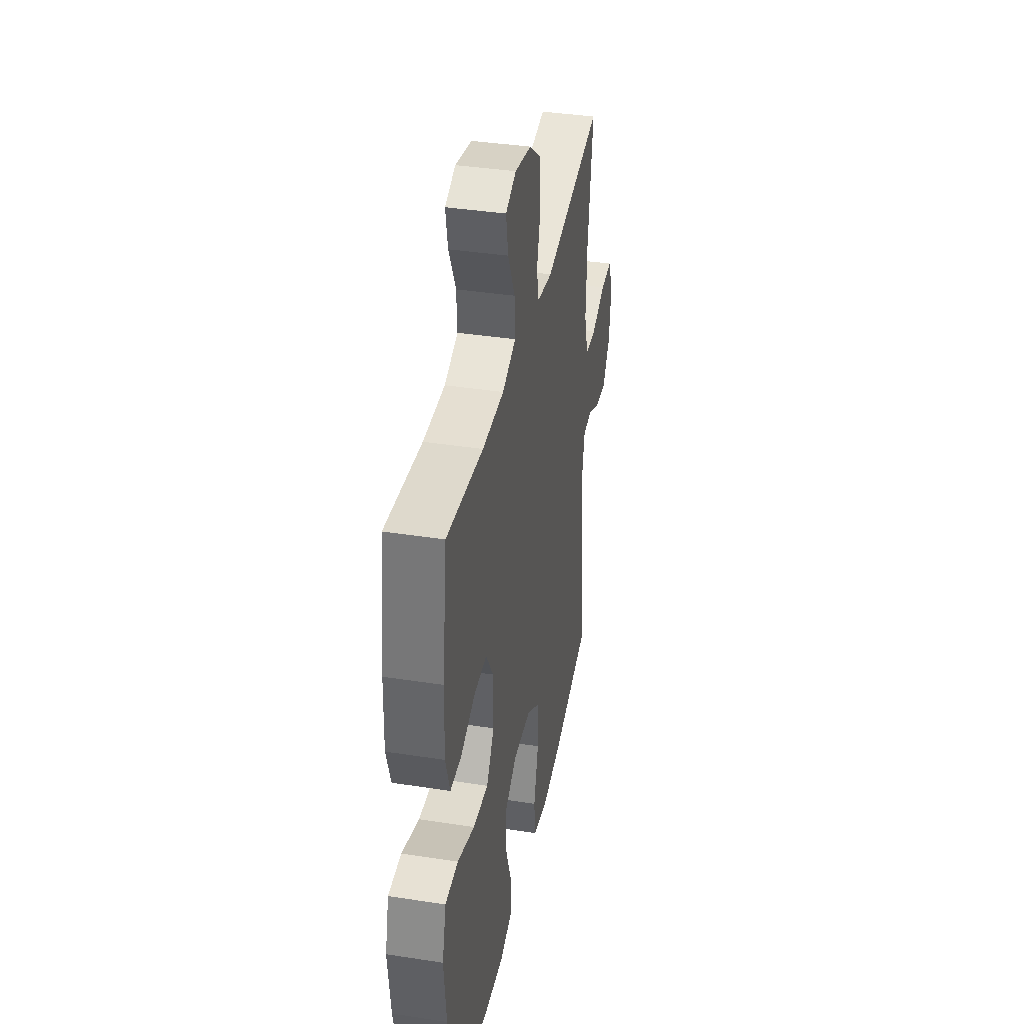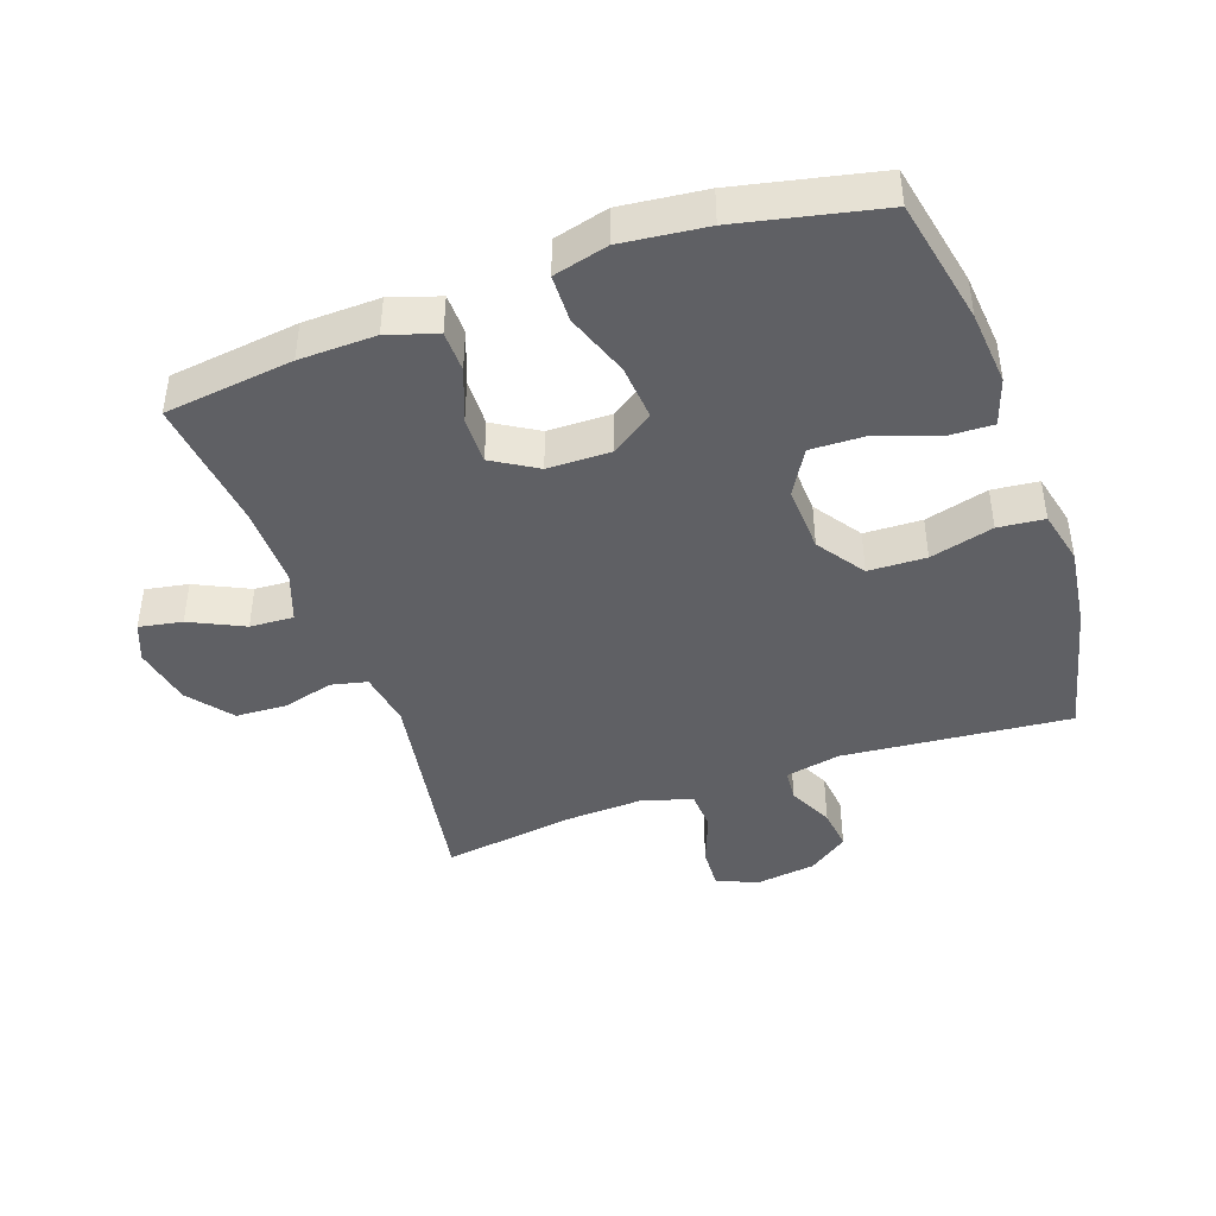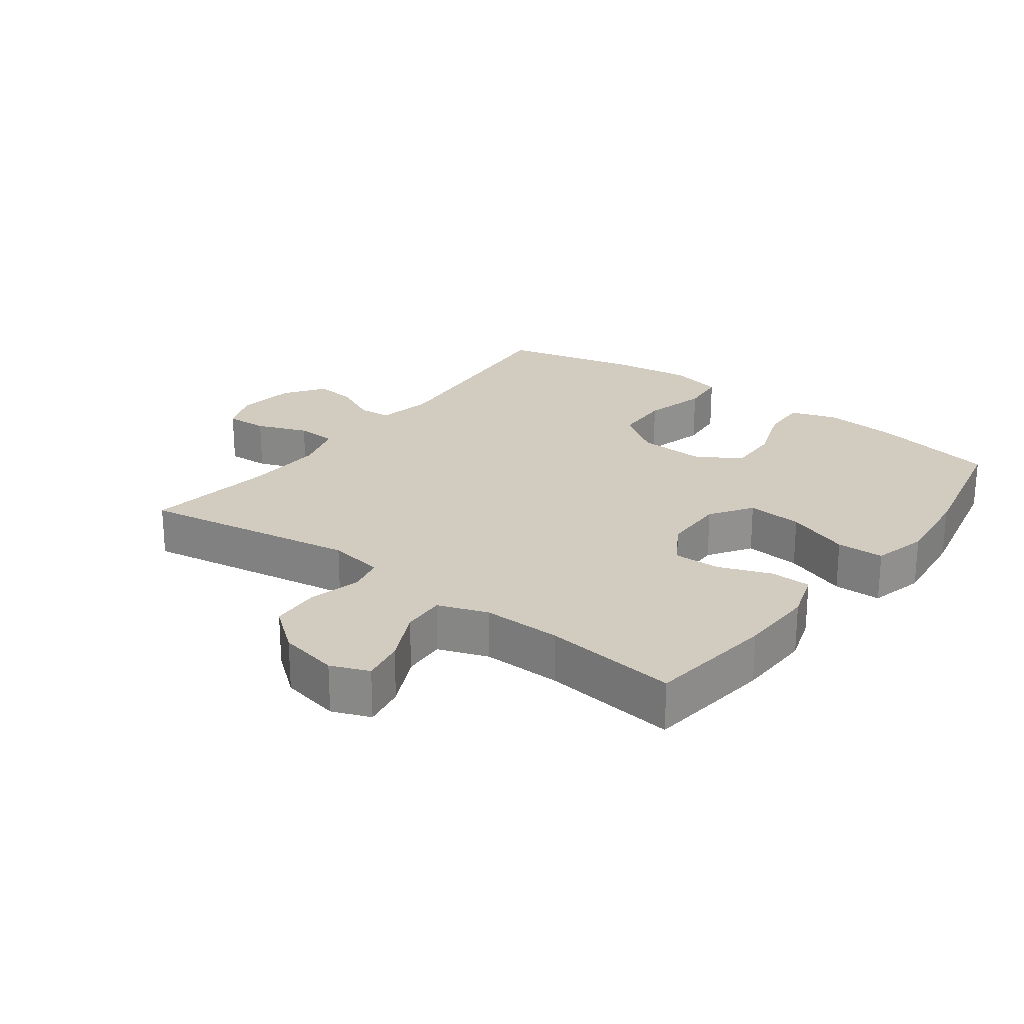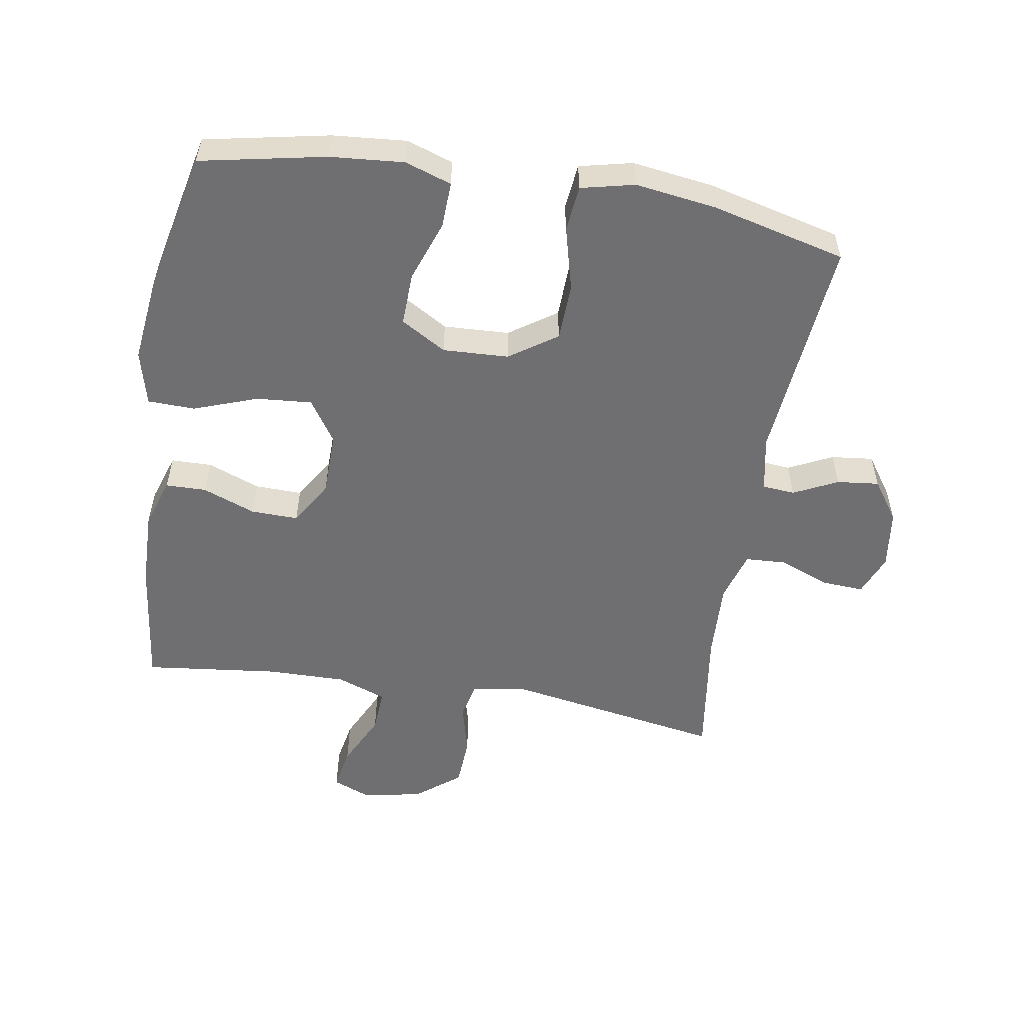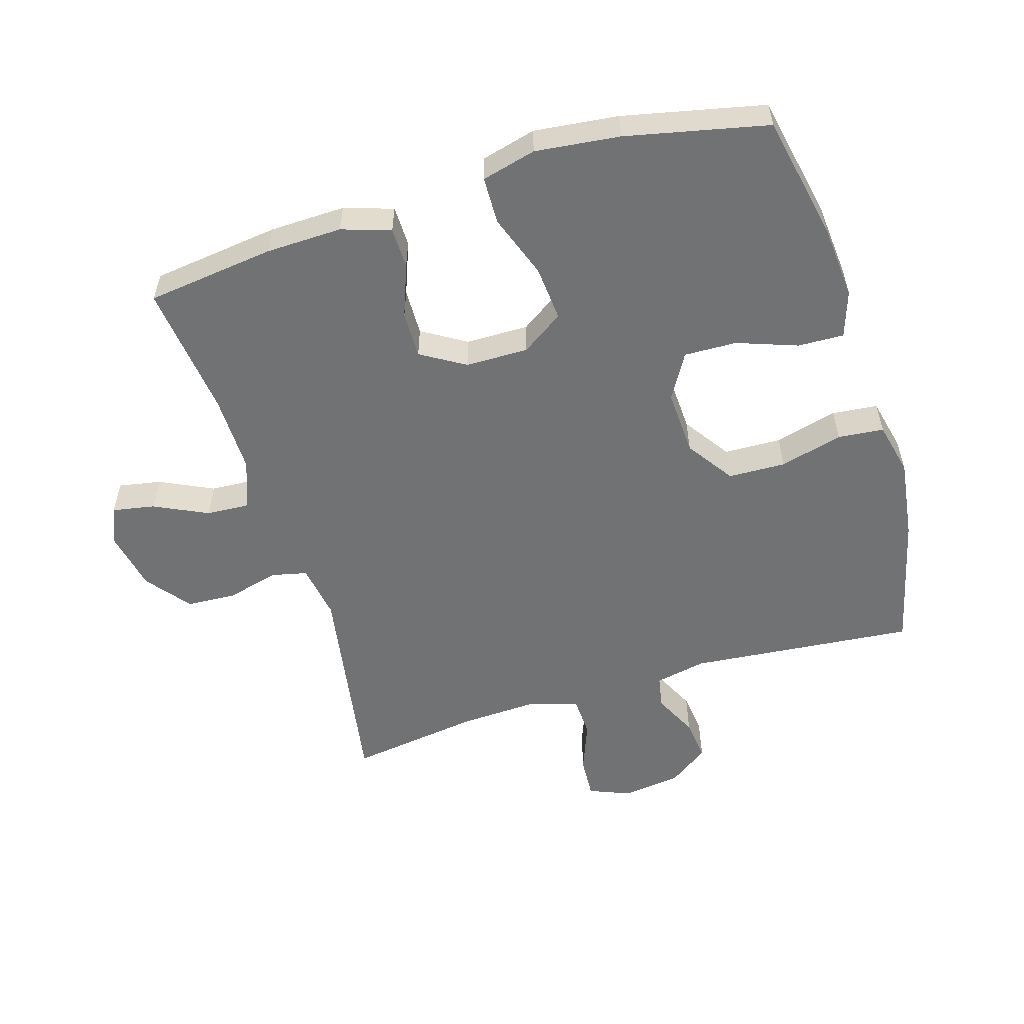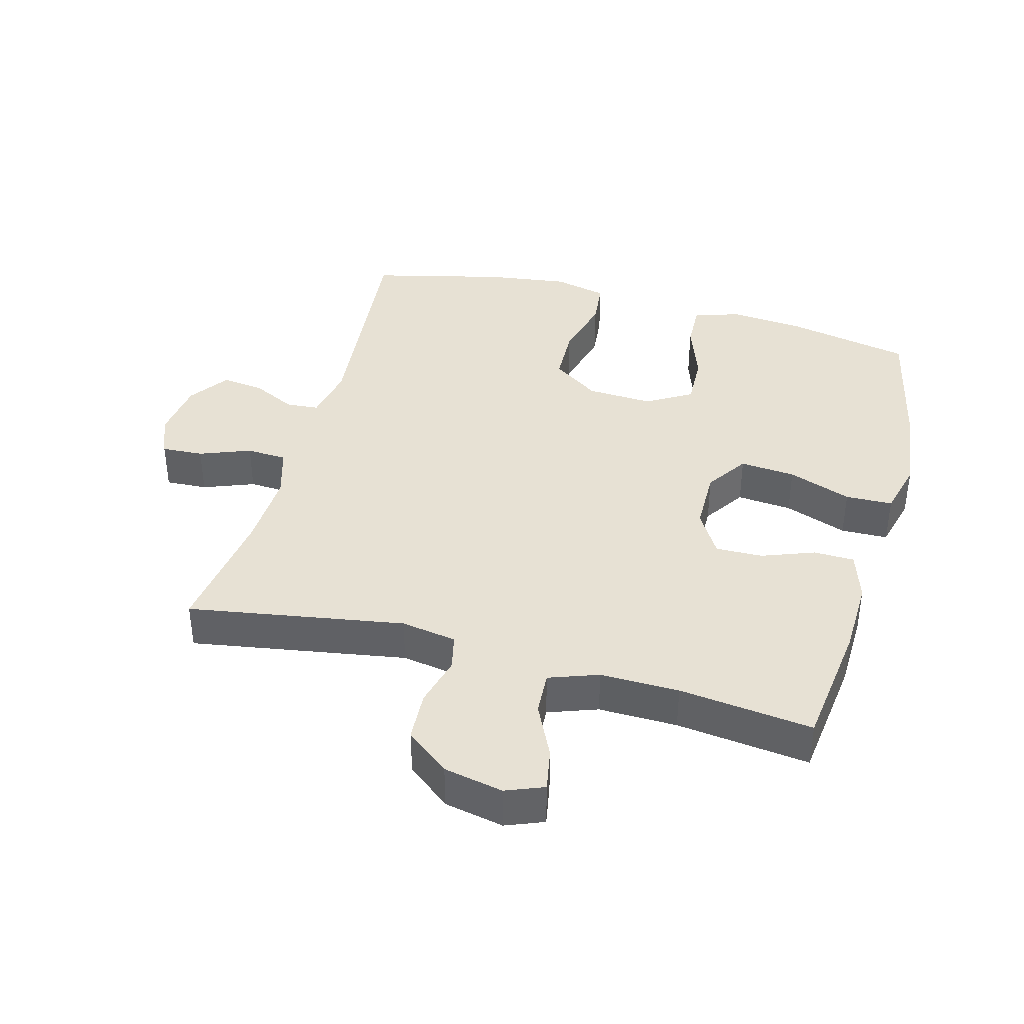
<metadata>
{"format":"obj","ext":"obj","renderer":"f3d","projection":"perspective","resolution":1024,"background":"white","views":[{"elev":38.1,"azim":101.2,"up":"+Z"},{"elev":-43.6,"azim":109.6,"up":"+Y"},{"elev":23.9,"azim":36.9,"up":"+Y"},{"elev":-54.7,"azim":170.6,"up":"+Y"},{"elev":-55.6,"azim":107.1,"up":"+Y"},{"elev":39.6,"azim":15.3,"up":"+Y"}]}
</metadata>
<code>
o path736
v -0.4519 0.0375 0.2762
v -0.4467 0.0375 0.1536
v -0.4704 0.0375 0.07415
v -0.5337 0.0375 0.07101
v -0.6139 0.0375 0.1019
v -0.6796 0.0375 0.1056
v -0.7061 0.0375 0.04104
v -0.694 0.0375 -0.05229
v -0.6501 0.0375 -0.1147
v -0.5838 0.0375 -0.1073
v -0.5145 0.0375 -0.07362
v -0.4636 0.0375 -0.07808
v -0.4465 0.0375 -0.1649
v -0.4807 0.0375 -0.5202
v -0.2694 0.0375 -0.5722
v -0.1424 0.0375 -0.5897
v -0.05833 0.0375 -0.5704
v -0.05084 0.0375 -0.4981
v -0.0767 0.0375 -0.3988
v -0.07347 0.0375 -0.3086
v 0.00056 0.0375 -0.2578
v 0.1041 0.0375 -0.253
v 0.1751 0.0375 -0.2947
v 0.1724 0.0375 -0.3776
v 0.1382 0.0375 -0.4727
v 0.1355 0.0375 -0.5451
v 0.2083 0.0375 -0.5695
v 0.3246 0.0375 -0.5597
v 0.5212 0.0375 -0.5202
v 0.5704 0.0375 -0.2972
v 0.5857 0.0375 -0.1644
v 0.564 0.0375 -0.07877
v 0.4897 0.0375 -0.07681
v 0.39 0.0375 -0.1126
v 0.3027 0.0375 -0.1199
v 0.2586 0.0375 -0.05364
v 0.2601 0.0375 0.04532
v 0.3023 0.0375 0.1147
v 0.3765 0.0375 0.113
v 0.4593 0.0375 0.08161
v 0.5233 0.0375 0.08278
v 0.5487 0.0375 0.1597
v 0.5459 0.0375 0.2798
v 0.5212 0.0375 0.4815
v 0.3106 0.0375 0.4569
v 0.1862 0.0375 0.4551
v 0.1086 0.0375 0.4832
v 0.1126 0.0375 0.5516
v 0.1532 0.0375 0.6357
v 0.1657 0.0375 0.7029
v 0.1058 0.0375 0.7268
v 0.01201 0.0375 0.7081
v -0.05672 0.0375 0.6541
v -0.06099 0.0375 0.5754
v -0.04013 0.0375 0.4948
v -0.05316 0.0375 0.4383
v -0.1406 0.0375 0.4242
v -0.4807 0.0375 0.4815
v -0.4519 -0.0375 0.2762
v -0.4467 -0.0375 0.1536
v -0.4704 -0.0375 0.07415
v -0.5337 -0.0375 0.07101
v -0.6139 -0.0375 0.1019
v -0.6796 -0.0375 0.1056
v -0.7061 -0.0375 0.04104
v -0.694 -0.0375 -0.05229
v -0.6501 -0.0375 -0.1147
v -0.5838 -0.0375 -0.1073
v -0.5145 -0.0375 -0.07362
v -0.4636 -0.0375 -0.07808
v -0.4465 -0.0375 -0.1649
v -0.4807 -0.0375 -0.5202
v -0.2694 -0.0375 -0.5722
v -0.1424 -0.0375 -0.5897
v -0.05833 -0.0375 -0.5704
v -0.05084 -0.0375 -0.4981
v -0.0767 -0.0375 -0.3988
v -0.07347 -0.0375 -0.3086
v 0.00056 -0.0375 -0.2578
v 0.1041 -0.0375 -0.253
v 0.1751 -0.0375 -0.2947
v 0.1724 -0.0375 -0.3776
v 0.1382 -0.0375 -0.4727
v 0.1355 -0.0375 -0.5451
v 0.2083 -0.0375 -0.5695
v 0.3246 -0.0375 -0.5597
v 0.5212 -0.0375 -0.5202
v 0.5704 -0.0375 -0.2972
v 0.5857 -0.0375 -0.1644
v 0.564 -0.0375 -0.07877
v 0.4897 -0.0375 -0.07681
v 0.39 -0.0375 -0.1126
v 0.3027 -0.0375 -0.1199
v 0.2586 -0.0375 -0.05364
v 0.2601 -0.0375 0.04532
v 0.3023 -0.0375 0.1147
v 0.3765 -0.0375 0.113
v 0.4593 -0.0375 0.08161
v 0.5233 -0.0375 0.08278
v 0.5487 -0.0375 0.1597
v 0.5459 -0.0375 0.2798
v 0.5212 -0.0375 0.4815
v 0.3106 -0.0375 0.4569
v 0.1862 -0.0375 0.4551
v 0.1086 -0.0375 0.4832
v 0.1126 -0.0375 0.5516
v 0.1532 -0.0375 0.6357
v 0.1657 -0.0375 0.7029
v 0.1058 -0.0375 0.7268
v 0.01201 -0.0375 0.7081
v -0.05672 -0.0375 0.6541
v -0.06099 -0.0375 0.5754
v -0.04013 -0.0375 0.4948
v -0.05316 -0.0375 0.4383
v -0.1406 -0.0375 0.4242
v -0.4807 -0.0375 0.4815
v 0.1657 0.0375 0.7029
v 0.1657 0.0375 0.7029
v 0.1058 0.0375 0.7268
v 0.01201 0.0375 0.7081
v -0.05672 0.0375 0.6541
v 0.1532 0.0375 0.6357
v -0.06099 0.0375 0.5754
v 0.1126 0.0375 0.5516
v -0.04013 0.0375 0.4948
v 0.1086 0.0375 0.4832
v 0.1086 0.0375 0.4832
v -0.05316 0.0375 0.4383
v -0.05316 0.0375 0.4383
v 0.1862 0.0375 0.4551
v 0.5212 0.0375 0.4815
v 0.5212 0.0375 0.4815
v 0.3106 0.0375 0.4569
v -0.1406 0.0375 0.4242
v -0.4807 0.0375 0.4815
v -0.4807 0.0375 0.4815
v 0.5459 0.0375 0.2798
v -0.4519 0.0375 0.2762
v 0.5487 0.0375 0.1597
v -0.4467 0.0375 0.1536
v 0.5233 0.0375 0.08278
v 0.5233 0.0375 0.08278
v 0.3023 0.0375 0.1147
v 0.3765 0.0375 0.113
v -0.4704 0.0375 0.07415
v -0.4704 0.0375 0.07415
v 0.2601 0.0375 0.04532
v 0.4593 0.0375 0.08161
v -0.6139 0.0375 0.1019
v -0.6796 0.0375 0.1056
v -0.6796 0.0375 0.1056
v -0.7061 0.0375 0.04104
v -0.5337 0.0375 0.07101
v 0.2586 0.0375 -0.05364
v -0.694 0.0375 -0.05229
v -0.6501 0.0375 -0.1147
v -0.6501 0.0375 -0.1147
v 0.3027 0.0375 -0.1199
v 0.3027 0.0375 -0.1199
v -0.5145 0.0375 -0.07362
v -0.4636 0.0375 -0.07808
v -0.4636 0.0375 -0.07808
v -0.5838 0.0375 -0.1073
v 0.564 0.0375 -0.07877
v 0.564 0.0375 -0.07877
v 0.4897 0.0375 -0.07681
v 0.39 0.0375 -0.1126
v -0.4465 0.0375 -0.1649
v 0.5857 0.0375 -0.1644
v 0.5704 0.0375 -0.2972
v 0.00056 0.0375 -0.2578
v 0.1041 0.0375 -0.253
v 0.1751 0.0375 -0.2947
v 0.1751 0.0375 -0.2947
v -0.07347 0.0375 -0.3086
v 0.1724 0.0375 -0.3776
v -0.0767 0.0375 -0.3988
v 0.1382 0.0375 -0.4727
v -0.05084 0.0375 -0.4981
v 0.5212 0.0375 -0.5202
v 0.5212 0.0375 -0.5202
v 0.1355 0.0375 -0.5451
v 0.1355 0.0375 -0.5451
v -0.4807 0.0375 -0.5202
v -0.4807 0.0375 -0.5202
v -0.05833 0.0375 -0.5704
v -0.05833 0.0375 -0.5704
v 0.3246 0.0375 -0.5597
v -0.2694 0.0375 -0.5722
v 0.2083 0.0375 -0.5695
v -0.1424 0.0375 -0.5897
v 0.1657 -0.0375 0.7029
v 0.1657 -0.0375 0.7029
v 0.1058 -0.0375 0.7268
v 0.01201 -0.0375 0.7081
v -0.05672 -0.0375 0.6541
v 0.1532 -0.0375 0.6357
v -0.06099 -0.0375 0.5754
v 0.1126 -0.0375 0.5516
v -0.04013 -0.0375 0.4948
v 0.1086 -0.0375 0.4832
v 0.1086 -0.0375 0.4832
v -0.05316 -0.0375 0.4383
v -0.05316 -0.0375 0.4383
v 0.1862 -0.0375 0.4551
v 0.5212 -0.0375 0.4815
v 0.5212 -0.0375 0.4815
v 0.3106 -0.0375 0.4569
v -0.1406 -0.0375 0.4242
v -0.4807 -0.0375 0.4815
v -0.4807 -0.0375 0.4815
v 0.5459 -0.0375 0.2798
v -0.4519 -0.0375 0.2762
v 0.5487 -0.0375 0.1597
v -0.4467 -0.0375 0.1536
v 0.5233 -0.0375 0.08278
v 0.5233 -0.0375 0.08278
v 0.3023 -0.0375 0.1147
v 0.3765 -0.0375 0.113
v -0.4704 -0.0375 0.07415
v -0.4704 -0.0375 0.07415
v 0.2601 -0.0375 0.04532
v 0.4593 -0.0375 0.08161
v -0.6139 -0.0375 0.1019
v -0.6796 -0.0375 0.1056
v -0.6796 -0.0375 0.1056
v -0.7061 -0.0375 0.04104
v -0.5337 -0.0375 0.07101
v 0.2586 -0.0375 -0.05364
v -0.694 -0.0375 -0.05229
v -0.6501 -0.0375 -0.1147
v -0.6501 -0.0375 -0.1147
v 0.3027 -0.0375 -0.1199
v 0.3027 -0.0375 -0.1199
v -0.5145 -0.0375 -0.07362
v -0.4636 -0.0375 -0.07808
v -0.4636 -0.0375 -0.07808
v -0.5838 -0.0375 -0.1073
v 0.564 -0.0375 -0.07877
v 0.564 -0.0375 -0.07877
v 0.4897 -0.0375 -0.07681
v 0.39 -0.0375 -0.1126
v -0.4465 -0.0375 -0.1649
v 0.5857 -0.0375 -0.1644
v 0.5704 -0.0375 -0.2972
v 0.00056 -0.0375 -0.2578
v 0.1041 -0.0375 -0.253
v 0.1751 -0.0375 -0.2947
v 0.1751 -0.0375 -0.2947
v -0.07347 -0.0375 -0.3086
v 0.1724 -0.0375 -0.3776
v -0.0767 -0.0375 -0.3988
v 0.1382 -0.0375 -0.4727
v -0.05084 -0.0375 -0.4981
v 0.5212 -0.0375 -0.5202
v 0.5212 -0.0375 -0.5202
v 0.1355 -0.0375 -0.5451
v 0.1355 -0.0375 -0.5451
v -0.4807 -0.0375 -0.5202
v -0.4807 -0.0375 -0.5202
v -0.05833 -0.0375 -0.5704
v -0.05833 -0.0375 -0.5704
v 0.3246 -0.0375 -0.5597
v -0.2694 -0.0375 -0.5722
v 0.2083 -0.0375 -0.5695
v -0.1424 -0.0375 -0.5897
f 253 265 251
f 208 218 219
f 266 252 264
f 252 266 254
f 198 199 196
f 236 246 220
f 208 212 206
f 201 199 200
f 246 229 222
f 255 245 263
f 242 248 245
f 242 244 241
f 227 224 225
f 209 222 203
f 228 235 220
f 254 266 261
f 194 197 192
f 196 199 195
f 212 219 214
f 244 242 245
f 195 197 194
f 203 205 201
f 224 230 228
f 257 265 253
f 235 228 238
f 236 220 235
f 238 230 231
f 238 228 230
f 215 246 209
f 242 233 248
f 203 201 200
f 248 233 247
f 220 246 215
f 264 252 250
f 215 209 213
f 208 219 212
f 263 251 265
f 251 245 248
f 243 250 236
f 241 244 239
f 247 229 246
f 213 209 210
f 264 250 243
f 203 218 205
f 229 247 233
f 197 195 199
f 222 218 203
f 205 218 208
f 214 223 216
f 251 263 245
f 264 243 259
f 246 222 209
f 230 224 227
f 200 199 198
f 214 219 223
f 250 246 236
f 118 51 109 193
f 51 52 110 109
f 52 53 111 110
f 49 50 108 107
f 53 54 112 111
f 48 49 107 106
f 54 55 113 112
f 127 48 106 202
f 55 129 204 113
f 46 47 105 104
f 132 45 103 207
f 45 46 104 103
f 57 136 211 115
f 56 57 115 114
f 43 44 102 101
f 58 1 59 116
f 42 43 101 100
f 1 2 60 59
f 142 42 100 217
f 38 39 97 96
f 2 146 221 60
f 37 38 96 95
f 40 41 99 98
f 39 40 98 97
f 5 151 226 63
f 6 7 65 64
f 4 5 63 62
f 3 4 62 61
f 36 37 95 94
f 7 8 66 65
f 8 157 232 66
f 159 36 94 234
f 11 162 237 69
f 10 11 69 68
f 9 10 68 67
f 165 33 91 240
f 33 34 92 91
f 12 13 71 70
f 31 32 90 89
f 34 35 93 92
f 30 31 89 88
f 21 22 80 79
f 22 174 249 80
f 20 21 79 78
f 23 24 82 81
f 19 20 78 77
f 24 25 83 82
f 18 19 77 76
f 181 30 88 256
f 25 183 258 83
f 13 185 260 71
f 187 18 76 262
f 28 29 87 86
f 14 15 73 72
f 27 28 86 85
f 26 27 85 84
f 16 17 75 74
f 15 16 74 73
f 178 176 190
f 133 144 143
f 191 189 177
f 177 179 191
f 123 121 124
f 161 145 171
f 133 131 137
f 126 125 124
f 171 147 154
f 180 188 170
f 167 170 173
f 167 166 169
f 152 150 149
f 134 128 147
f 153 145 160
f 179 186 191
f 119 117 122
f 121 120 124
f 137 139 144
f 169 170 167
f 120 119 122
f 128 126 130
f 149 153 155
f 182 178 190
f 160 163 153
f 161 160 145
f 163 156 155
f 163 155 153
f 140 134 171
f 167 173 158
f 128 125 126
f 173 172 158
f 145 140 171
f 189 175 177
f 140 138 134
f 133 137 144
f 188 190 176
f 176 173 170
f 168 161 175
f 166 164 169
f 172 171 154
f 138 135 134
f 189 168 175
f 128 130 143
f 154 158 172
f 122 124 120
f 147 128 143
f 130 133 143
f 139 141 148
f 176 170 188
f 189 184 168
f 171 134 147
f 155 152 149
f 125 123 124
f 139 148 144
f 175 161 171

</code>
